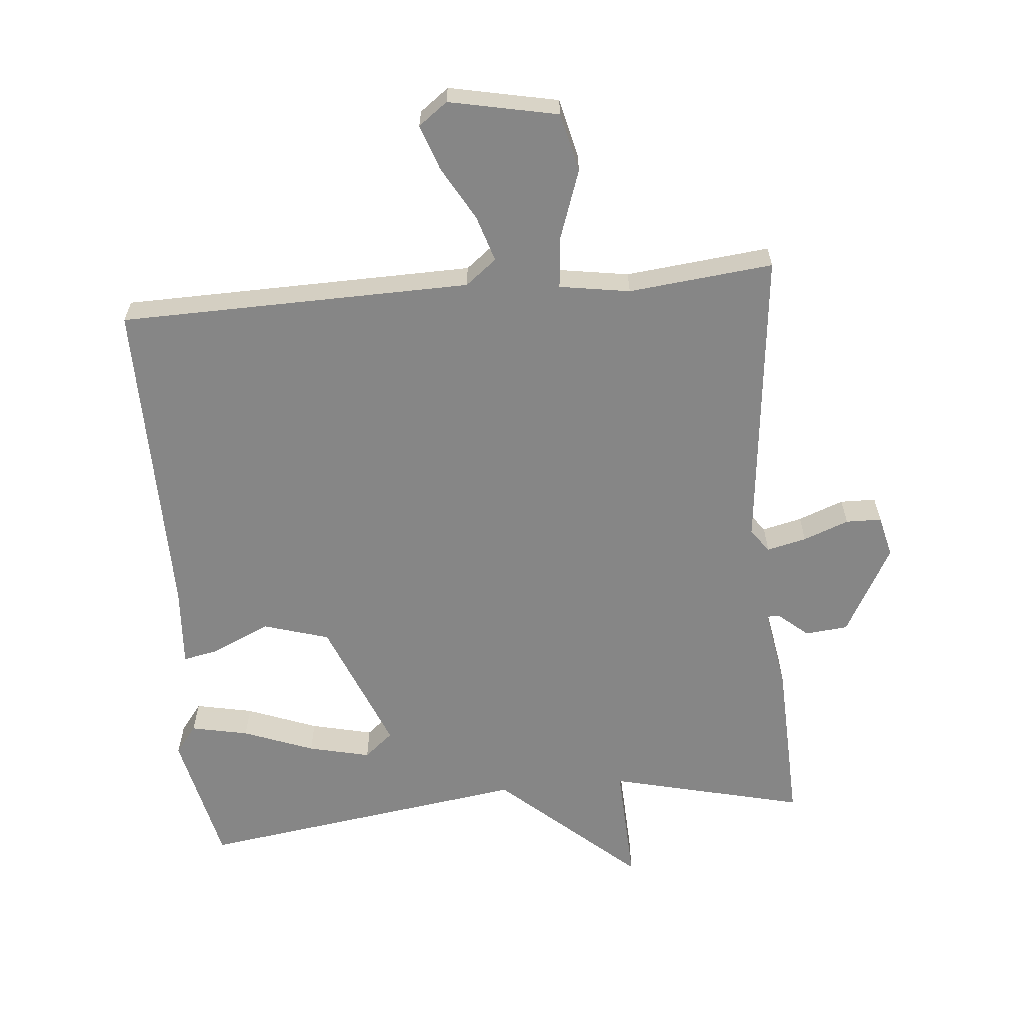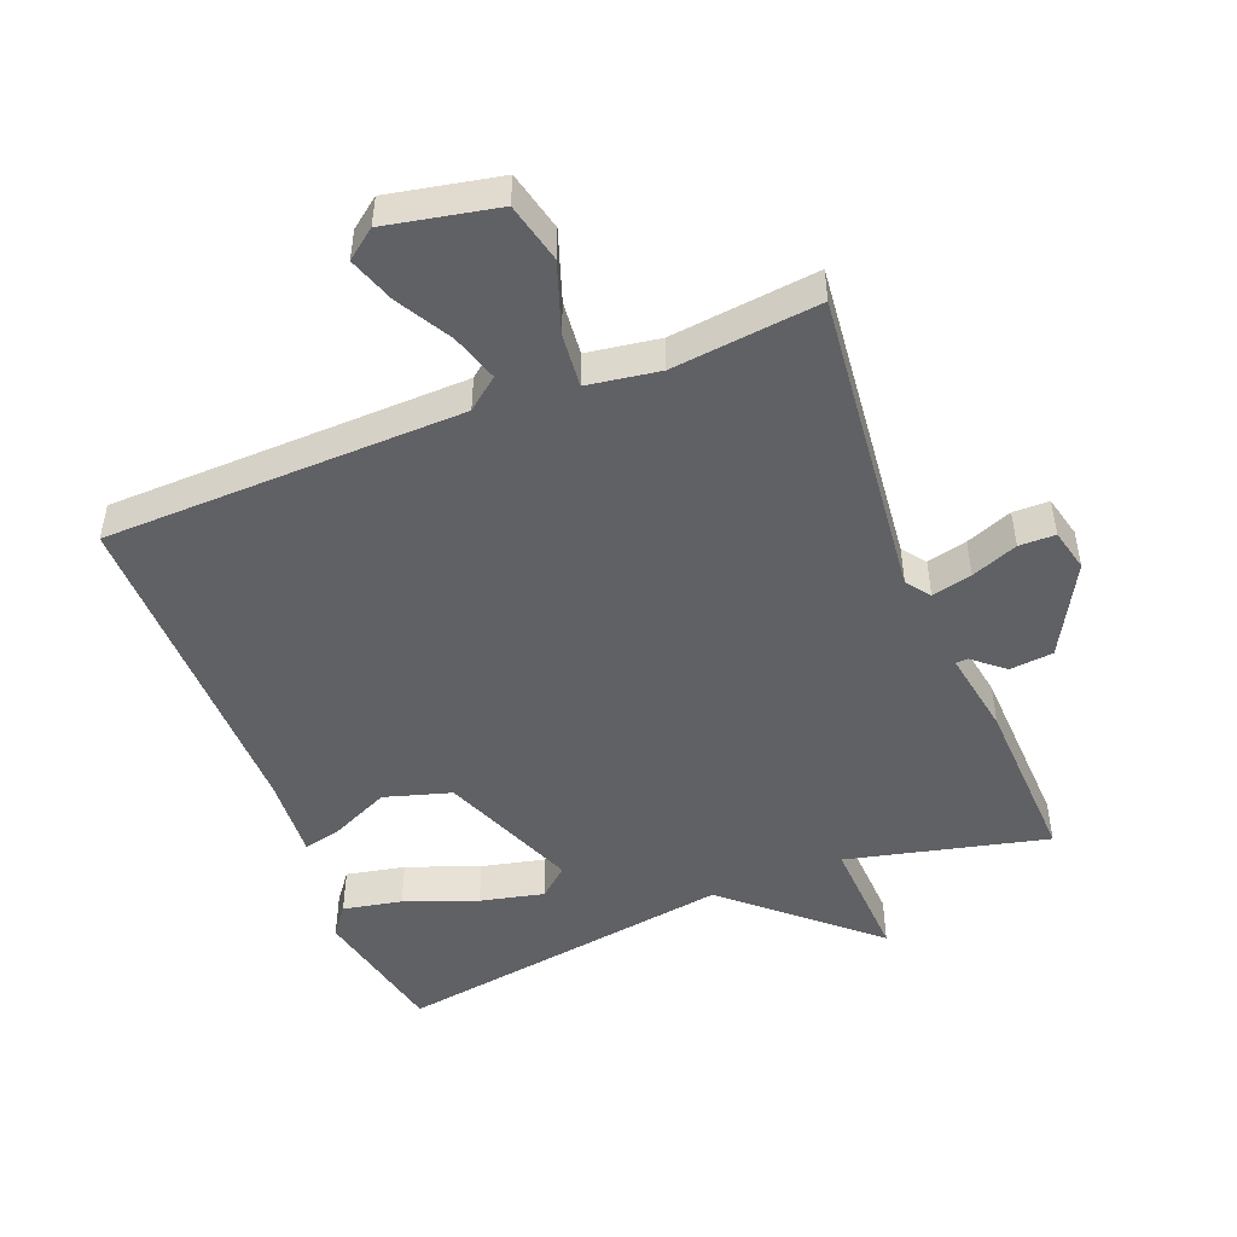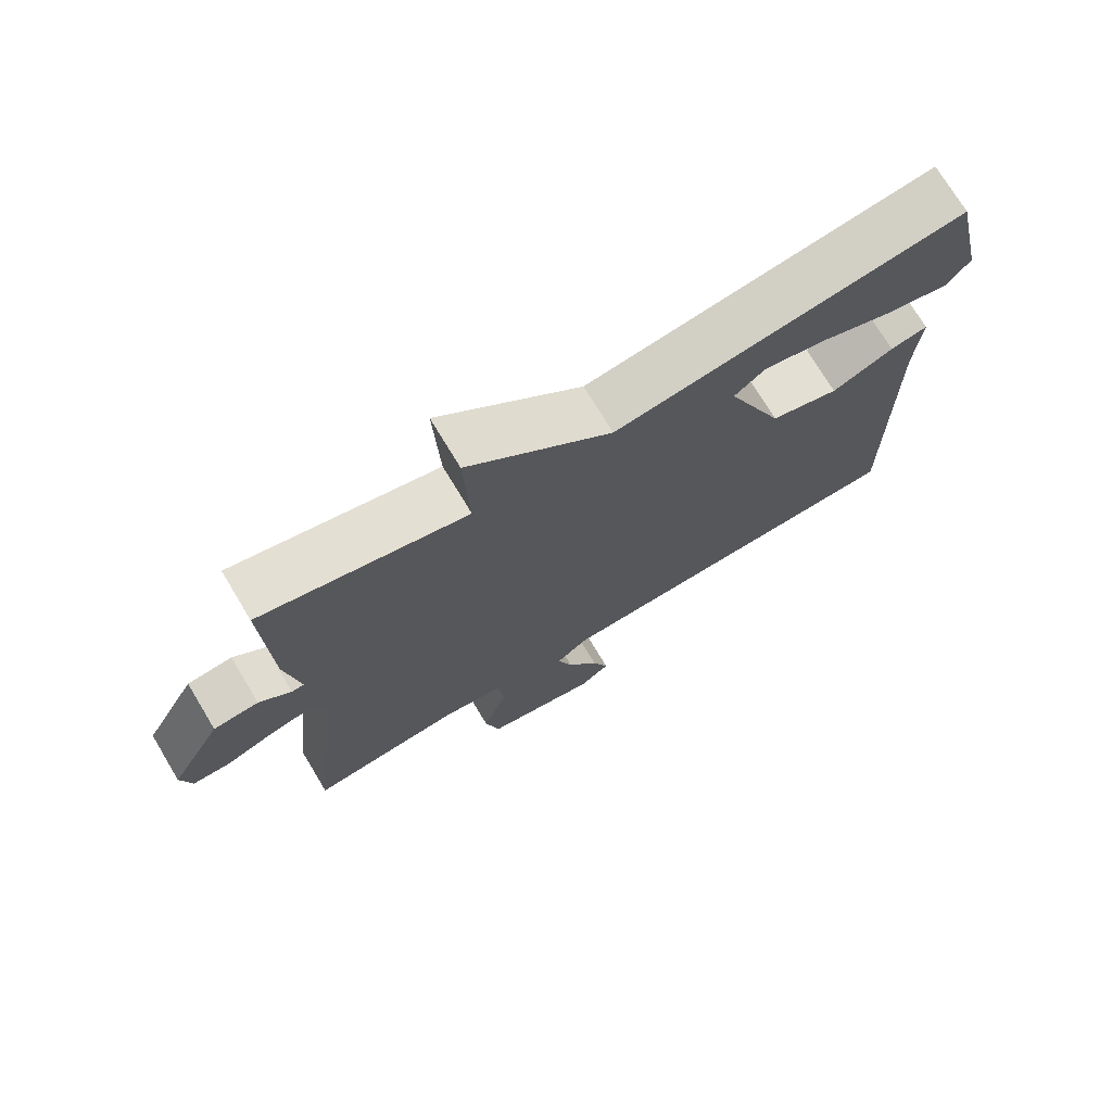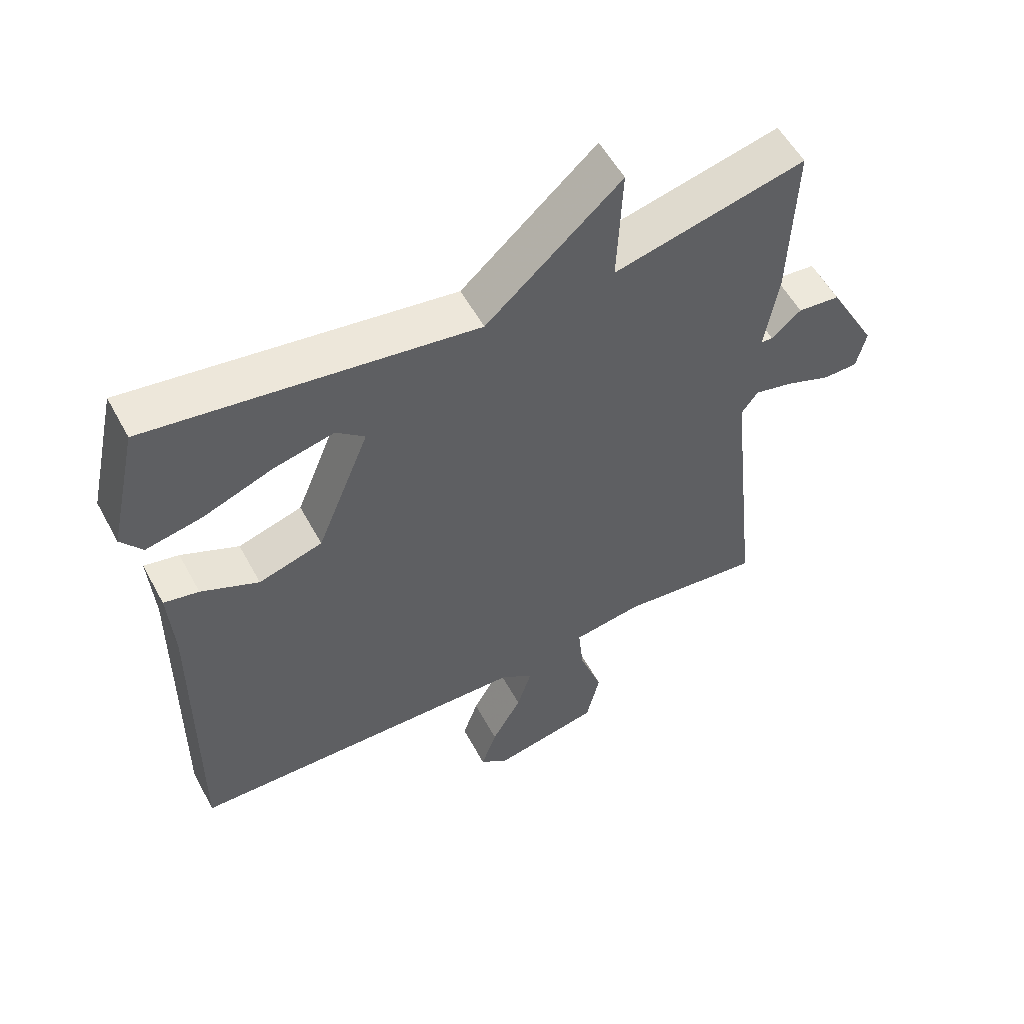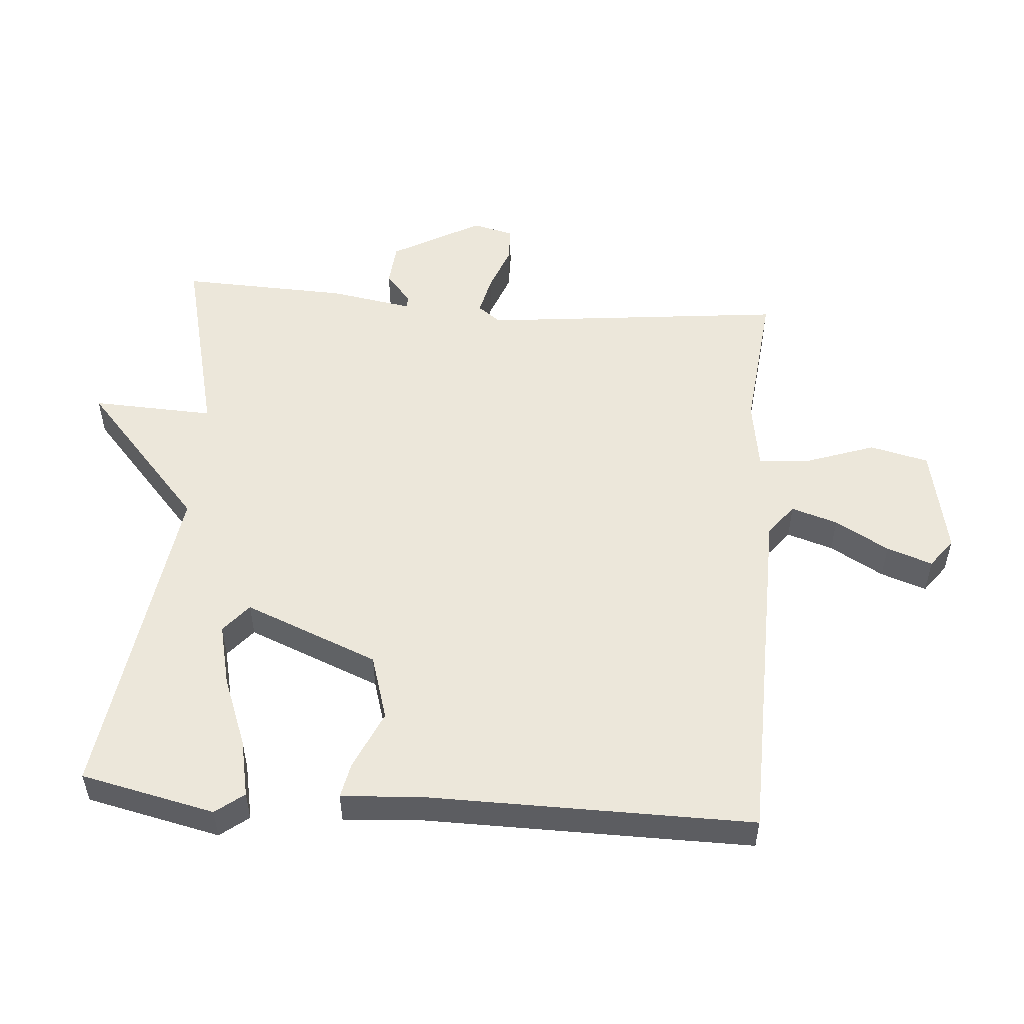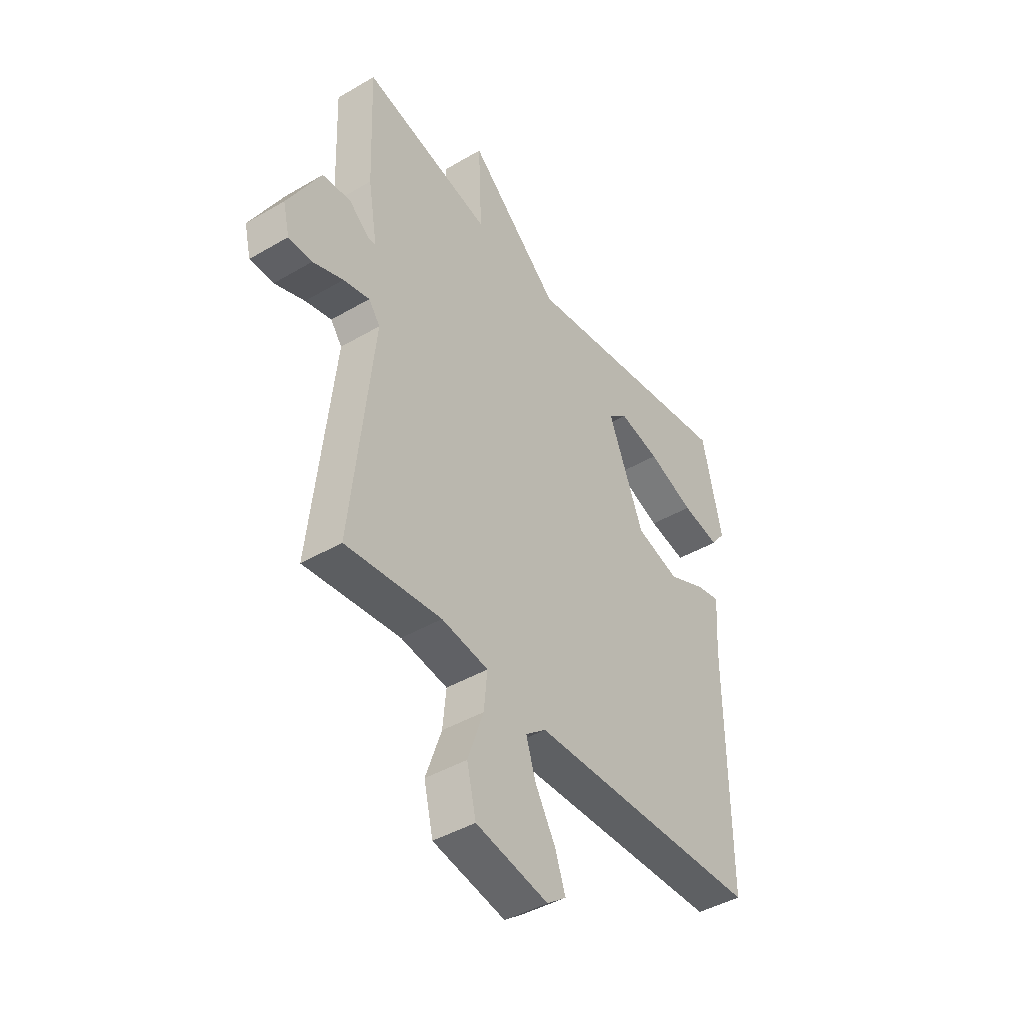
<metadata>
{"format":"obj","ext":"obj","renderer":"f3d","projection":"perspective","resolution":1024,"background":"white","views":[{"elev":-62.2,"azim":-174.8,"up":"+Y"},{"elev":-49.0,"azim":-158.2,"up":"+Y"},{"elev":73.4,"azim":-31.1,"up":"+Z"},{"elev":55.3,"azim":151.9,"up":"+Z"},{"elev":52.9,"azim":94.5,"up":"+Y"},{"elev":-43.0,"azim":-55.1,"up":"+Z"}]}
</metadata>
<code>
v -0.5 0.07 0.5
v -0.204 0.07 0.428
v -0.212 0.07 0.613
v -0.004 0.07 0.428
v 0.5 0.07 0.5
v 0.545 0.07 0.297
v 0.512 0.07 0.254
v 0.425 0.07 0.272
v 0.318 0.07 0.313
v 0.224 0.07 0.335
v 0.18 0.07 0.298
v 0.262 0.07 0.095
v 0.361 0.07 0.065
v 0.45 0.07 0.105
v 0.504 0.07 0.116
v 0.496 0.07 -0.005
v 0.5 0.07 -0.5
v -0.033 0.07 -0.51
v -0.08 0.07 -0.547
v -0.058 0.07 -0.617
v -0.012 0.07 -0.698
v 0.012 0.07 -0.767
v -0.032 0.07 -0.8
v -0.197 0.07 -0.766
v -0.218 0.07 -0.677
v -0.182 0.07 -0.574
v -0.174 0.07 -0.494
v -0.281 0.07 -0.477
v -0.5 0.07 -0.5
v -0.45 0.07 -0.04
v -0.476 0.07 -0.005
v -0.536 0.07 -0.019
v -0.605 0.07 -0.045
v -0.659 0.07 -0.044
v -0.674 0.07 0.019
v -0.599 0.07 0.154
v -0.534 0.07 0.16
v -0.488 0.07 0.121
v -0.47 0.07 0.122
v -0.491 0.07 0.248
v -0.5 0 0.5
v -0.204 0 0.428
v -0.212 0 0.613
v -0.004 0 0.428
v 0.5 0 0.5
v 0.545 0 0.297
v 0.512 0 0.254
v 0.425 0 0.272
v 0.318 0 0.313
v 0.224 0 0.335
v 0.18 0 0.298
v 0.262 0 0.095
v 0.361 0 0.065
v 0.45 0 0.105
v 0.504 0 0.116
v 0.496 0 -0.005
v 0.5 0 -0.5
v -0.033 0 -0.51
v -0.08 0 -0.547
v -0.058 0 -0.617
v -0.012 0 -0.698
v 0.012 0 -0.767
v -0.032 0 -0.8
v -0.197 0 -0.766
v -0.218 0 -0.677
v -0.182 0 -0.574
v -0.174 0 -0.494
v -0.281 0 -0.477
v -0.5 0 -0.5
v -0.45 0 -0.04
v -0.476 0 -0.005
v -0.536 0 -0.019
v -0.605 0 -0.045
v -0.659 0 -0.044
v -0.674 0 0.019
v -0.599 0 0.154
v -0.534 0 0.16
v -0.488 0 0.121
v -0.47 0 0.122
v -0.491 0 0.248
f 39 40 1 2
f 36 37 38
f 35 36 38
f 34 35 38
f 33 34 38
f 32 33 38
f 31 32 38 39
f 30 31 39 2
f 28 29 30 2
f 24 25 26
f 23 24 26
f 22 23 26
f 21 22 26
f 20 21 26
f 19 20 26 27
f 18 19 27
f 18 27 28
f 17 18 28
f 16 17 28
f 15 16 28
f 14 15 28
f 13 14 28
f 7 8 9
f 6 7 9
f 5 6 9
f 4 5 9 10
f 2 3 4
f 2 4 10 11
f 12 13 28
f 2 11 12 28
f 42 41 80 79
f 78 77 76
f 78 76 75
f 78 75 74
f 78 74 73
f 78 73 72
f 79 78 72 71
f 42 79 71 70
f 42 70 69 68
f 66 65 64
f 66 64 63
f 66 63 62
f 66 62 61
f 66 61 60
f 67 66 60 59
f 67 59 58
f 68 67 58
f 68 58 57
f 68 57 56
f 68 56 55
f 68 55 54
f 68 54 53
f 49 48 47
f 49 47 46
f 49 46 45
f 50 49 45 44
f 44 43 42
f 51 50 44 42
f 68 53 52
f 68 52 51 42
f 1 41 42 2
f 2 42 43 3
f 3 43 44 4
f 4 44 45 5
f 5 45 46 6
f 6 46 47 7
f 7 47 48 8
f 8 48 49 9
f 9 49 50 10
f 10 50 51 11
f 11 51 52 12
f 12 52 53 13
f 13 53 54 14
f 14 54 55 15
f 15 55 56 16
f 16 56 57 17
f 17 57 58 18
f 18 58 59 19
f 19 59 60 20
f 20 60 61 21
f 21 61 62 22
f 22 62 63 23
f 23 63 64 24
f 24 64 65 25
f 25 65 66 26
f 26 66 67 27
f 27 67 68 28
f 28 68 69 29
f 29 69 70 30
f 30 70 71 31
f 31 71 72 32
f 32 72 73 33
f 33 73 74 34
f 34 74 75 35
f 35 75 76 36
f 36 76 77 37
f 37 77 78 38
f 38 78 79 39
f 39 79 80 40
f 40 80 41 1

</code>
